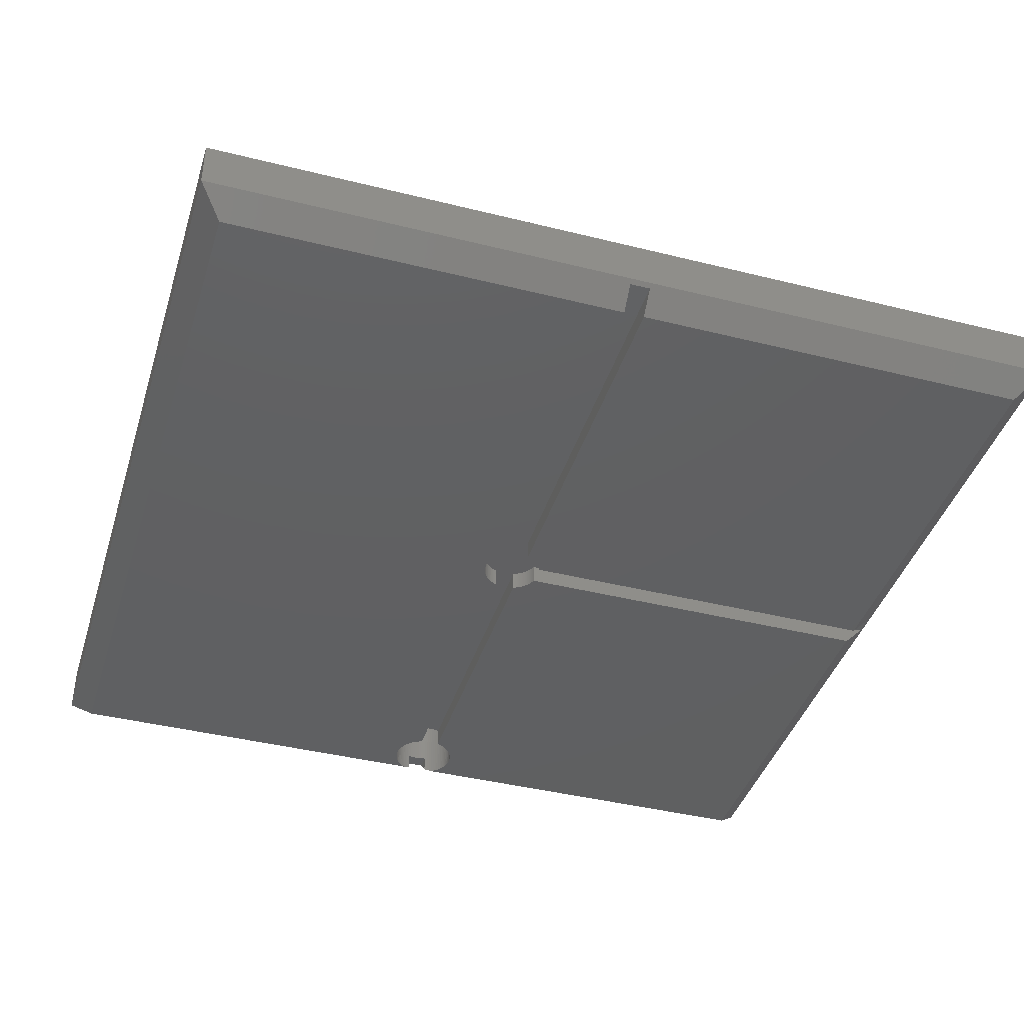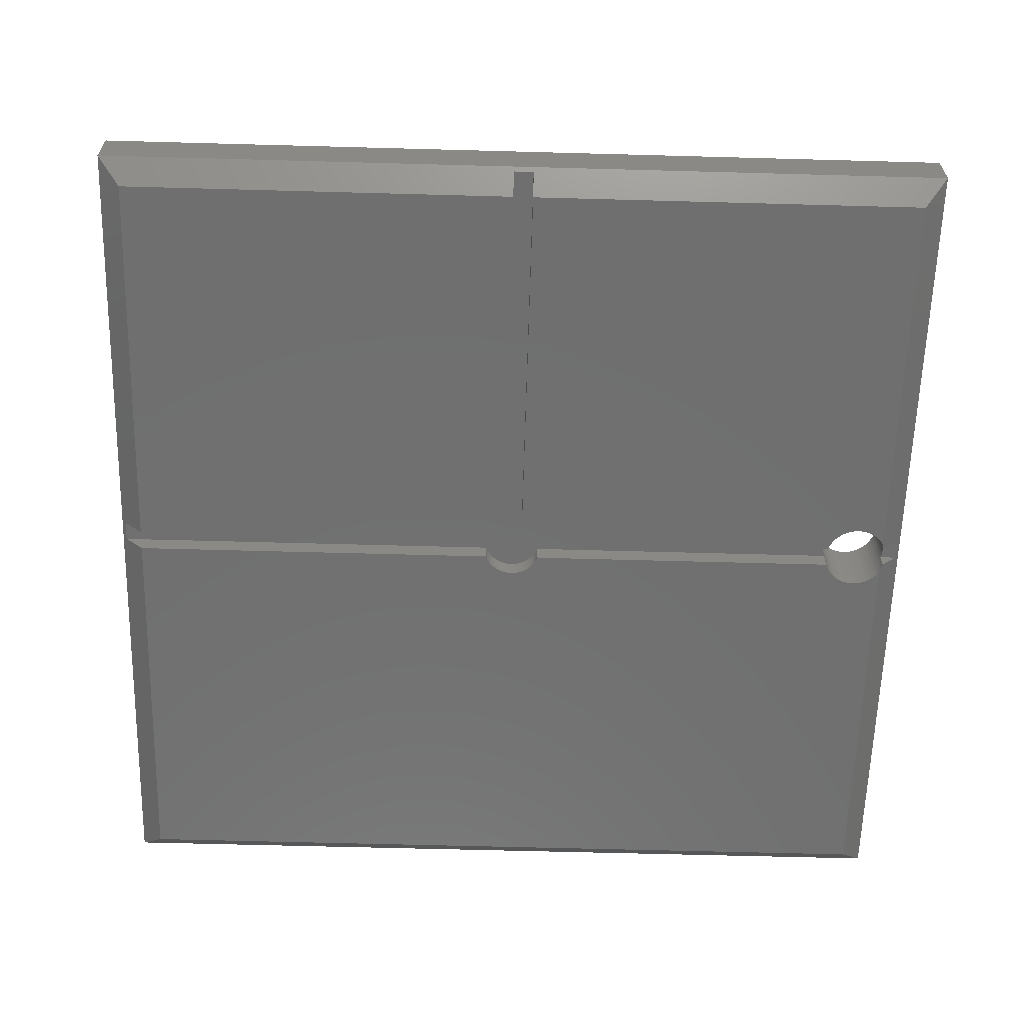
<metadata>
{"format":"stl","ext":"stl","renderer":"f3d","projection":"perspective","resolution":1024,"background":"white","views":[{"elev":-41.1,"azim":-106.9,"up":"+Z"},{"elev":-61.7,"azim":-1.6,"up":"+Z"}]}
</metadata>
<code>
# stl→obj: 398 verts, 796 faces
v 0 30 0.825
v 0 18.88 2.475
v 0 30 2.475
v 0 11.12 2.475
v 0 0 0.825
v 0 0 2.475
v 26.75 7.87 2.475
v 30 0 2.475
v 30 11.12 2.475
v 26.75 3.3 2.475
v 22.18 3.3 2.475
v 18.88 0 2.475
v 3.3 7.82 2.475
v 3.3 3.3 2.475
v 11.12 0 2.475
v 7.82 3.3 2.475
v 30 30 2.475
v 26.75 26.65 2.475
v 30 18.88 2.475
v 22.23 26.65 2.475
v 18.88 30 2.475
v 26.75 22.13 2.475
v 11.12 30 2.475
v 3.3 26.65 2.475
v 7.77 26.65 2.475
v 3.3 22.18 2.475
v 29.35 15 2.475
v 29.35 15.09 2.475
v 29.34 15.18 2.475
v 29.32 15.27 2.475
v 29.29 15.36 2.475
v 29.26 15.44 2.475
v 29.22 15.52 2.475
v 29.18 15.6 2.475
v 29.13 15.68 2.475
v 29.07 15.75 2.475
v 29.01 15.81 2.475
v 28.95 15.87 2.475
v 28.88 15.93 2.475
v 28.8 15.98 2.475
v 28.72 16.02 2.475
v 28.64 16.06 2.475
v 28.56 16.09 2.475
v 28.47 16.12 2.475
v 28.38 16.14 2.475
v 28.29 16.15 2.475
v 28.2 16.15 2.475
v 28.11 16.15 2.475
v 28.02 16.14 2.475
v 27.93 16.12 2.475
v 27.84 16.09 2.475
v 27.76 16.06 2.475
v 27.68 16.02 2.475
v 27.6 15.98 2.475
v 27.52 15.93 2.475
v 27.45 15.87 2.475
v 27.39 15.81 2.475
v 27.06 15.18 2.475
v 27.08 15.27 2.475
v 27.11 15.36 2.475
v 27.14 15.44 2.475
v 27.18 15.52 2.475
v 27.22 15.6 2.475
v 27.27 15.68 2.475
v 27.33 15.75 2.475
v 29.35 14.91 2.475
v 29.34 14.82 2.475
v 29.32 14.73 2.475
v 29.29 14.64 2.475
v 29.26 14.56 2.475
v 29.22 14.48 2.475
v 29.18 14.4 2.475
v 29.13 14.32 2.475
v 29.07 14.25 2.475
v 29.01 14.19 2.475
v 28.95 14.13 2.475
v 28.88 14.07 2.475
v 28.8 14.02 2.475
v 28.72 13.98 2.475
v 28.64 13.94 2.475
v 28.56 13.91 2.475
v 28.47 13.88 2.475
v 28.38 13.86 2.475
v 28.29 13.85 2.475
v 28.2 13.85 2.475
v 28.11 13.85 2.475
v 28.02 13.86 2.475
v 27.93 13.88 2.475
v 27.84 13.91 2.475
v 27.76 13.94 2.475
v 27.68 13.98 2.475
v 27.6 14.02 2.475
v 27.52 14.07 2.475
v 27.45 14.13 2.475
v 27.39 14.19 2.475
v 27.33 14.25 2.475
v 27.05 15.09 2.475
v 27.27 14.32 2.475
v 27.22 14.4 2.475
v 27.18 14.48 2.475
v 27.14 14.56 2.475
v 27.11 14.64 2.475
v 27.08 14.73 2.475
v 27.06 14.82 2.475
v 27.05 14.91 2.475
v 27.05 15 2.475
v 30 30 0.825
v 30 0 0.825
v 29.13 15.68 0
v 29.18 29.18 0
v 29.18 15.61 0
v 29.07 15.75 0
v 29.01 15.81 0
v 28.95 15.87 0
v 28.88 15.93 0
v 28.8 15.98 0
v 28.72 16.02 0
v 28.64 16.06 0
v 28.56 16.09 0
v 28.47 16.12 0
v 28.38 16.14 0
v 28.29 16.15 0
v 28.2 16.15 0
v 28.11 16.15 0
v 28.02 16.14 0
v 27.93 16.12 0
v 27.84 16.09 0
v 27.76 16.06 0
v 27.68 16.02 0
v 27.6 15.98 0
v 27.52 15.93 0
v 27.45 15.87 0
v 15.7 15.78 0
v 27.39 15.81 0
v 15.74 15.74 0
v 27.33 15.75 0
v 15.82 15.66 0
v 27.27 15.68 0
v 15.85 15.62 0
v 27.22 15.6 0
v 15.91 15.53 0
v 27.18 15.52 0
v 15.94 15.48 0
v 27.14 15.44 0
v 15.98 15.38 0
v 27.11 15.36 0
v 15.99 15.35 0
v 27.1 15.35 0
v 15.96 15.43 0
v 15.88 15.57 0
v 15.78 15.7 0
v 15.66 15.82 0
v 15.62 15.85 0
v 15.57 15.88 0
v 15.53 15.91 0
v 15.48 15.94 0
v 15.43 15.96 0
v 15.38 15.98 0
v 15.32 16 0
v 15.27 16.01 0
v 15.22 16.03 0
v 15.16 16.04 0
v 15.11 16.04 0
v 15.05 16.05 0
v 15 16.05 0
v 0.825 29.18 0
v 14.95 16.05 0
v 14.89 16.04 0
v 14.84 16.04 0
v 14.78 16.03 0
v 14.73 16.01 0
v 14.68 16 0
v 14.62 15.98 0
v 14.57 15.96 0
v 14.52 15.94 0
v 14.47 15.91 0
v 14.43 15.88 0
v 14.38 15.85 0
v 14.34 15.82 0
v 14.3 15.78 0
v 0.825 15.35 0
v 14.02 15.38 0
v 14.01 15.35 0
v 14.04 15.43 0
v 14.06 15.48 0
v 14.09 15.53 0
v 14.12 15.57 0
v 14.15 15.62 0
v 14.18 15.66 0
v 14.22 15.7 0
v 14.26 15.74 0
v 14.65 0.825 0
v 14.62 14.02 0
v 14.65 14.01 0
v 14.57 14.04 0
v 14.52 14.06 0
v 14.47 14.09 0
v 14.43 14.12 0
v 14.38 14.15 0
v 14.34 14.18 0
v 14.3 14.22 0
v 14.26 14.26 0
v 0.825 0.825 0
v 14.22 14.3 0
v 0.825 14.65 0
v 14.18 14.34 0
v 14.15 14.38 0
v 14.12 14.43 0
v 14.09 14.47 0
v 14.06 14.52 0
v 14.04 14.57 0
v 14.02 14.62 0
v 14.01 14.65 0
v 29.18 0.825 0
v 29.13 14.32 0
v 29.18 14.39 0
v 29.07 14.25 0
v 29.01 14.19 0
v 28.95 14.13 0
v 28.88 14.07 0
v 28.8 14.02 0
v 28.72 13.98 0
v 28.64 13.94 0
v 28.56 13.91 0
v 28.47 13.88 0
v 28.38 13.86 0
v 28.29 13.85 0
v 28.2 13.85 0
v 28.11 13.85 0
v 28.02 13.86 0
v 27.93 13.88 0
v 27.84 13.91 0
v 27.76 13.94 0
v 27.68 13.98 0
v 27.6 14.02 0
v 27.52 14.07 0
v 15.35 0.825 0
v 27.45 14.13 0
v 15.7 14.22 0
v 27.39 14.19 0
v 15.74 14.26 0
v 27.33 14.25 0
v 15.78 14.3 0
v 15.82 14.34 0
v 27.27 14.32 0
v 15.85 14.38 0
v 27.11 14.64 0
v 15.99 14.65 0
v 27.1 14.65 0
v 15.98 14.62 0
v 27.14 14.56 0
v 15.96 14.57 0
v 15.94 14.52 0
v 27.18 14.48 0
v 15.91 14.47 0
v 27.22 14.4 0
v 15.88 14.43 0
v 15.66 14.18 0
v 15.62 14.15 0
v 15.57 14.12 0
v 15.53 14.09 0
v 15.48 14.06 0
v 15.43 14.04 0
v 15.38 14.02 0
v 15.35 14.01 0
v 3.3 7.82 6
v 3.3 3.3 6
v 3.3 26.65 6
v 3.3 22.18 6
v 26.75 7.87 6
v 22.18 3.3 6
v 26.75 3.3 6
v 7.82 3.3 6
v 26.75 26.65 6
v 22.23 26.65 6
v 26.75 22.13 6
v 7.77 26.65 6
v 14.65 0.135 0.69
v 15.35 0.135 0.69
v 0.135 14.65 0.69
v 0.135 15.35 0.69
v 29.86 14.65 0.69
v 29.29 14.64 0.1187
v 29.3 14.65 0.1202
v 29.26 14.56 0.08746
v 29.22 14.48 0.04966
v 29.18 14.4 0.005536
v 29.86 15.35 0.69
v 29.29 15.36 0.1187
v 29.3 15.35 0.1202
v 29.26 15.44 0.08746
v 29.22 15.52 0.04966
v 29.18 15.6 0.005536
v 27.05 15.09 0.69
v 27.05 15 0.69
v 29.35 14.91 0.69
v 29.35 15 0.69
v 29.34 15.18 0.69
v 29.32 15.27 0.69
v 29.35 15.09 0.69
v 27.08 15.27 0.69
v 27.06 15.18 0.69
v 29.3 15.35 0.69
v 27.1 15.35 0.69
v 29.3 14.65 0.69
v 29.32 14.73 0.69
v 29.34 14.82 0.69
v 27.06 14.82 0.69
v 27.08 14.73 0.69
v 27.05 14.91 0.69
v 27.1 14.65 0.69
v 15.99 14.65 0.69
v 15.99 15.35 0.69
v 15.96 14.57 0.69
v 15.98 14.62 0.69
v 15.96 15.43 0.69
v 15.98 15.38 0.69
v 15.94 14.52 0.69
v 15.94 15.48 0.69
v 15.91 14.47 0.69
v 15.91 15.53 0.69
v 15.88 14.43 0.69
v 15.88 15.57 0.69
v 15.85 14.38 0.69
v 15.85 15.62 0.69
v 15.82 14.34 0.69
v 15.82 15.66 0.69
v 15.78 14.3 0.69
v 15.78 15.7 0.69
v 15.74 14.26 0.69
v 15.74 15.74 0.69
v 15.7 14.22 0.69
v 15.7 15.78 0.69
v 15.66 14.18 0.69
v 15.66 15.82 0.69
v 15.62 14.15 0.69
v 15.62 15.85 0.69
v 15.57 14.12 0.69
v 15.57 15.88 0.69
v 15.53 14.09 0.69
v 15.53 15.91 0.69
v 15.48 14.06 0.69
v 15.48 15.94 0.69
v 15.43 14.04 0.69
v 15.43 15.96 0.69
v 15.35 14.01 0.69
v 15.38 14.02 0.69
v 15.38 15.98 0.69
v 15.32 16 0.69
v 14.65 14.01 0.69
v 15.27 16.01 0.69
v 15.22 16.03 0.69
v 15.16 16.04 0.69
v 15.11 16.04 0.69
v 15.05 16.05 0.69
v 15 16.05 0.69
v 14.95 16.05 0.69
v 14.89 16.04 0.69
v 14.84 16.04 0.69
v 14.78 16.03 0.69
v 14.73 16.01 0.69
v 14.68 16 0.69
v 14.57 14.04 0.69
v 14.62 14.02 0.69
v 14.62 15.98 0.69
v 14.57 15.96 0.69
v 14.52 14.06 0.69
v 14.52 15.94 0.69
v 14.47 14.09 0.69
v 14.47 15.91 0.69
v 14.43 14.12 0.69
v 14.43 15.88 0.69
v 14.38 14.15 0.69
v 14.38 15.85 0.69
v 14.34 14.18 0.69
v 14.34 15.82 0.69
v 14.3 14.22 0.69
v 14.3 15.78 0.69
v 14.26 14.26 0.69
v 14.26 15.74 0.69
v 14.22 14.3 0.69
v 14.22 15.7 0.69
v 14.18 14.34 0.69
v 14.18 15.66 0.69
v 14.15 14.38 0.69
v 14.15 15.62 0.69
v 14.12 14.43 0.69
v 14.12 15.57 0.69
v 14.09 14.47 0.69
v 14.09 15.53 0.69
v 14.06 14.52 0.69
v 14.06 15.48 0.69
v 14.04 14.57 0.69
v 14.04 15.43 0.69
v 14.01 14.65 0.69
v 14.02 14.62 0.69
v 14.01 15.35 0.69
v 14.02 15.38 0.69
f 1 2 3
f 1 4 2
f 5 4 1
f 4 5 6
f 7 8 9
f 10 8 7
f 11 8 10
f 8 11 12
f 13 4 14
f 14 15 16
f 14 6 15
f 6 14 4
f 17 18 19
f 17 20 18
f 20 17 21
f 19 18 22
f 23 24 25
f 3 24 23
f 3 26 24
f 26 3 2
f 19 27 9
f 19 28 27
f 19 29 28
f 19 30 29
f 19 31 30
f 19 32 31
f 19 33 32
f 19 34 33
f 19 35 34
f 19 36 35
f 19 37 36
f 19 38 37
f 19 39 38
f 19 40 39
f 19 41 40
f 19 42 41
f 19 43 42
f 19 44 43
f 19 45 44
f 19 46 45
f 19 47 46
f 19 48 47
f 19 49 48
f 19 50 49
f 19 51 50
f 22 51 19
f 51 22 52
f 52 22 53
f 53 22 54
f 54 22 55
f 55 22 56
f 56 22 57
f 25 58 20
f 59 20 58
f 60 20 59
f 20 60 22
f 61 22 60
f 62 22 61
f 63 22 62
f 64 22 63
f 65 22 64
f 57 22 65
f 66 9 27
f 67 9 66
f 68 9 67
f 69 9 68
f 70 9 69
f 71 9 70
f 72 9 71
f 73 9 72
f 74 9 73
f 75 9 74
f 76 9 75
f 77 9 76
f 78 9 77
f 79 9 78
f 80 9 79
f 81 9 80
f 82 9 81
f 83 9 82
f 84 9 83
f 85 9 84
f 86 9 85
f 87 9 86
f 88 9 87
f 89 9 88
f 7 89 90
f 7 90 91
f 7 91 92
f 7 92 93
f 7 93 94
f 7 94 95
f 7 95 96
f 58 25 97
f 89 7 9
f 98 7 96
f 99 7 98
f 100 7 99
f 101 7 100
f 102 7 101
f 11 102 103
f 11 103 104
f 16 104 105
f 97 25 106
f 26 106 25
f 102 11 7
f 25 20 21
f 13 106 26
f 25 21 23
f 104 16 11
f 12 16 15
f 11 16 12
f 106 13 105
f 105 13 16
f 2 13 26
f 13 2 4
f 19 107 17
f 9 107 19
f 108 9 8
f 9 108 107
f 107 21 17
f 21 107 23
f 1 23 107
f 23 1 3
f 109 110 111
f 112 110 109
f 113 110 112
f 114 110 113
f 115 110 114
f 116 110 115
f 117 110 116
f 118 110 117
f 119 110 118
f 120 110 119
f 121 110 120
f 122 110 121
f 123 110 122
f 124 110 123
f 125 110 124
f 126 110 125
f 127 110 126
f 128 110 127
f 129 110 128
f 130 110 129
f 131 110 130
f 132 110 131
f 133 132 134
f 135 134 136
f 137 136 138
f 139 138 140
f 141 140 142
f 143 142 144
f 145 144 146
f 147 146 148
f 146 147 145
f 144 145 149
f 144 149 143
f 142 143 141
f 140 141 150
f 140 150 139
f 138 139 137
f 136 137 151
f 136 151 135
f 134 135 133
f 132 133 152
f 132 152 110
f 153 110 152
f 154 110 153
f 155 110 154
f 156 110 155
f 157 110 156
f 158 110 157
f 159 110 158
f 160 110 159
f 161 110 160
f 162 110 161
f 163 110 162
f 164 110 163
f 165 110 164
f 166 165 167
f 166 167 168
f 166 168 169
f 166 169 170
f 166 170 171
f 166 171 172
f 166 172 173
f 166 173 174
f 166 174 175
f 166 175 176
f 166 176 177
f 166 177 178
f 166 178 179
f 166 179 180
f 181 182 183
f 181 184 182
f 181 185 184
f 181 186 185
f 181 187 186
f 181 188 187
f 181 189 188
f 181 190 189
f 181 191 190
f 166 191 181
f 191 166 180
f 165 166 110
f 192 193 194
f 192 195 193
f 192 196 195
f 192 197 196
f 192 198 197
f 192 199 198
f 192 200 199
f 192 201 200
f 192 202 201
f 203 202 192
f 202 203 204
f 205 204 203
f 204 205 206
f 206 205 207
f 207 205 208
f 208 205 209
f 209 205 210
f 210 205 211
f 211 205 212
f 212 205 213
f 214 215 216
f 214 217 215
f 214 218 217
f 214 219 218
f 214 220 219
f 214 221 220
f 214 222 221
f 214 223 222
f 214 224 223
f 214 225 224
f 214 226 225
f 214 227 226
f 214 228 227
f 214 229 228
f 214 230 229
f 214 231 230
f 214 232 231
f 214 233 232
f 214 234 233
f 214 235 234
f 214 236 235
f 237 236 214
f 236 237 238
f 239 238 237
f 238 239 240
f 241 240 239
f 240 241 242
f 243 242 241
f 244 242 243
f 242 244 245
f 246 245 244
f 247 248 249
f 248 247 250
f 251 250 247
f 250 251 252
f 252 251 253
f 254 253 251
f 253 254 255
f 256 255 254
f 255 256 257
f 257 256 246
f 245 246 256
f 239 237 258
f 258 237 259
f 259 237 260
f 260 237 261
f 261 237 262
f 262 237 263
f 263 237 264
f 264 237 265
f 5 15 6
f 15 5 12
f 12 108 8
f 108 12 5
f 14 266 13
f 266 14 267
f 26 268 24
f 268 26 269
f 270 271 272
f 266 267 273
f 274 275 276
f 268 269 277
f 272 7 270
f 7 272 10
f 276 18 274
f 18 276 22
f 18 275 274
f 275 18 20
f 25 268 277
f 268 25 24
f 11 272 271
f 272 11 10
f 14 273 267
f 273 14 16
f 22 275 20
f 275 22 276
f 269 25 277
f 25 269 26
f 273 13 266
f 13 273 16
f 7 271 270
f 271 7 11
f 5 278 108
f 203 278 5
f 278 203 192
f 279 108 278
f 214 279 237
f 279 214 108
f 205 203 280
f 281 166 181
f 166 281 1
f 280 1 281
f 280 5 1
f 5 280 203
f 108 282 107
f 214 282 108
f 282 283 284
f 282 285 283
f 282 286 285
f 282 287 286
f 282 214 216
f 282 216 287
f 288 107 282
f 289 288 290
f 291 288 289
f 292 288 291
f 293 288 292
f 111 288 293
f 110 288 111
f 288 110 107
f 166 107 110
f 107 166 1
f 106 294 97
f 294 106 295
f 124 47 48
f 47 124 123
f 114 37 38
f 37 114 113
f 134 56 57
f 56 134 132
f 129 52 53
f 52 129 128
f 291 33 292
f 33 291 32
f 119 42 43
f 42 119 118
f 62 140 63
f 140 62 142
f 63 138 64
f 138 63 140
f 296 27 297
f 27 296 66
f 226 84 83
f 84 226 227
f 298 30 299
f 30 298 29
f 300 29 298
f 29 300 28
f 289 32 291
f 32 289 31
f 293 109 111
f 109 293 35
f 35 293 34
f 112 37 113
f 37 112 36
f 122 45 46
f 45 122 121
f 120 43 44
f 43 120 119
f 115 38 39
f 38 115 114
f 58 301 59
f 301 58 302
f 61 142 62
f 142 61 144
f 60 144 61
f 144 60 146
f 131 54 55
f 54 131 130
f 125 48 49
f 48 125 124
f 228 86 85
f 86 228 229
f 98 256 99
f 256 98 245
f 101 247 102
f 247 101 251
f 223 81 80
f 81 223 224
f 224 82 81
f 82 224 225
f 303 289 290
f 289 303 31
f 299 31 303
f 31 299 30
f 109 36 112
f 36 109 35
f 292 34 293
f 34 292 33
f 123 46 47
f 46 123 122
f 121 44 45
f 44 121 120
f 118 41 42
f 41 118 117
f 116 39 40
f 39 116 115
f 117 40 41
f 40 117 116
f 65 134 57
f 134 65 136
f 64 136 65
f 136 64 138
f 97 302 58
f 302 97 294
f 60 304 146
f 59 304 60
f 304 59 301
f 146 304 148
f 132 55 56
f 55 132 131
f 130 53 54
f 53 130 129
f 128 51 52
f 51 128 127
f 126 49 50
f 49 126 125
f 127 50 51
f 50 127 126
f 297 28 300
f 28 297 27
f 70 283 285
f 283 70 69
f 71 285 286
f 285 71 70
f 284 283 305
f 305 68 306
f 305 69 68
f 69 305 283
f 306 67 307
f 67 306 68
f 232 90 89
f 90 232 233
f 96 245 98
f 245 96 242
f 100 251 101
f 251 100 254
f 103 308 104
f 308 103 309
f 105 295 106
f 295 105 310
f 222 80 79
f 80 222 223
f 217 73 215
f 73 217 74
f 215 287 216
f 73 287 215
f 287 73 72
f 72 286 287
f 286 72 71
f 221 79 78
f 79 221 222
f 219 77 76
f 77 219 220
f 307 66 296
f 66 307 67
f 227 85 84
f 85 227 228
f 99 254 100
f 254 99 256
f 104 310 105
f 310 104 308
f 225 83 82
f 83 225 226
f 220 78 77
f 78 220 221
f 229 87 86
f 87 229 230
f 235 93 92
f 93 235 236
f 95 242 96
f 242 95 240
f 103 311 309
f 102 311 103
f 247 311 102
f 311 247 249
f 218 76 75
f 76 218 219
f 218 74 217
f 74 218 75
f 231 89 88
f 89 231 232
f 233 91 90
f 91 233 234
f 238 95 94
f 95 238 240
f 230 88 87
f 88 230 231
f 236 94 93
f 94 236 238
f 234 92 91
f 92 234 235
f 310 312 295
f 308 312 310
f 309 312 308
f 312 309 311
f 313 295 312
f 295 313 294
f 294 313 302
f 302 313 301
f 301 313 304
f 314 312 315
f 312 314 313
f 316 313 314
f 313 316 317
f 318 316 314
f 318 319 316
f 320 319 318
f 320 321 319
f 322 321 320
f 322 323 321
f 324 323 322
f 324 325 323
f 326 325 324
f 326 327 325
f 328 327 326
f 328 329 327
f 330 329 328
f 330 331 329
f 332 331 330
f 332 333 331
f 334 333 332
f 334 335 333
f 336 335 334
f 336 337 335
f 338 337 336
f 338 339 337
f 340 339 338
f 340 341 339
f 342 341 340
f 342 343 341
f 344 343 342
f 344 345 343
f 346 344 347
f 344 346 345
f 345 346 348
f 348 346 349
f 350 346 279
f 346 350 349
f 349 350 351
f 351 350 352
f 352 350 353
f 353 350 354
f 354 350 355
f 355 350 356
f 356 350 357
f 357 350 358
f 358 350 359
f 359 350 360
f 360 350 361
f 350 279 278
f 361 350 362
f 363 350 364
f 350 365 362
f 350 363 365
f 363 366 365
f 367 366 363
f 367 368 366
f 369 368 367
f 369 370 368
f 371 370 369
f 371 372 370
f 373 372 371
f 373 374 372
f 375 374 373
f 375 376 374
f 377 376 375
f 377 378 376
f 379 378 377
f 379 380 378
f 381 380 379
f 381 382 380
f 383 382 381
f 383 384 382
f 385 384 383
f 385 386 384
f 387 386 385
f 387 388 386
f 389 388 387
f 389 390 388
f 391 390 389
f 391 392 390
f 393 392 391
f 393 394 392
f 395 393 396
f 393 395 394
f 397 394 395
f 394 397 398
f 280 397 395
f 397 280 281
f 282 297 288
f 282 296 297
f 282 307 296
f 282 306 307
f 306 282 305
f 300 288 297
f 298 288 300
f 299 288 298
f 288 299 303
f 205 395 213
f 395 205 280
f 249 312 311
f 312 249 248
f 305 282 284
f 181 397 281
f 397 181 183
f 147 304 313
f 304 147 148
f 288 303 290
f 350 192 194
f 192 350 278
f 237 346 265
f 346 237 279
f 167 356 357
f 356 167 165
f 133 331 333
f 331 133 135
f 382 191 380
f 191 382 190
f 149 319 143
f 319 149 316
f 154 337 339
f 337 154 153
f 392 186 390
f 186 392 185
f 388 188 386
f 188 388 187
f 264 346 347
f 346 264 265
f 141 323 150
f 323 141 321
f 163 353 354
f 353 163 162
f 158 345 348
f 345 158 157
f 157 343 345
f 343 157 156
f 153 335 337
f 335 153 152
f 394 185 392
f 185 394 184
f 177 370 372
f 370 177 176
f 169 358 359
f 358 169 168
f 241 328 243
f 328 241 330
f 262 344 342
f 344 262 263
f 147 317 145
f 317 147 313
f 137 329 151
f 329 137 327
f 151 331 135
f 331 151 329
f 150 325 139
f 325 150 323
f 143 321 141
f 321 143 319
f 161 351 352
f 351 161 160
f 162 352 353
f 352 162 161
f 164 354 355
f 354 164 163
f 165 355 356
f 355 165 164
f 159 348 349
f 348 159 158
f 155 339 341
f 339 155 154
f 152 333 335
f 333 152 133
f 384 190 382
f 190 384 189
f 386 189 384
f 189 386 188
f 397 182 398
f 182 397 183
f 179 374 376
f 374 179 178
f 176 368 370
f 368 176 175
f 178 372 374
f 372 178 177
f 180 376 378
f 376 180 179
f 175 366 368
f 366 175 174
f 173 362 365
f 362 173 172
f 174 365 366
f 365 174 173
f 171 360 361
f 360 171 170
f 168 357 358
f 357 168 167
f 379 204 381
f 204 379 202
f 389 210 391
f 210 389 209
f 385 208 387
f 208 385 207
f 393 212 396
f 212 393 211
f 263 347 344
f 347 263 264
f 145 316 149
f 316 145 317
f 139 327 137
f 327 139 325
f 160 349 351
f 349 160 159
f 156 341 343
f 341 156 155
f 390 187 388
f 187 390 186
f 398 184 394
f 184 398 182
f 191 378 380
f 378 191 180
f 172 361 362
f 361 172 171
f 170 359 360
f 359 170 169
f 255 318 253
f 318 255 320
f 250 312 248
f 312 250 315
f 261 342 340
f 342 261 262
f 241 332 330
f 332 241 239
f 239 334 332
f 334 239 258
f 259 338 336
f 338 259 260
f 383 207 385
f 207 383 206
f 387 209 389
f 209 387 208
f 252 315 250
f 315 252 314
f 253 314 252
f 314 253 318
f 244 324 246
f 324 244 326
f 243 326 244
f 326 243 328
f 258 336 334
f 336 258 259
f 260 340 338
f 340 260 261
f 196 369 367
f 369 196 197
f 201 379 377
f 379 201 202
f 381 206 383
f 206 381 204
f 391 211 393
f 211 391 210
f 396 213 395
f 213 396 212
f 257 320 255
f 320 257 322
f 246 322 257
f 322 246 324
f 200 377 375
f 377 200 201
f 195 367 363
f 367 195 196
f 197 371 369
f 371 197 198
f 198 373 371
f 373 198 199
f 194 364 350
f 364 194 193
f 199 375 373
f 375 199 200
f 193 363 364
f 363 193 195

</code>
